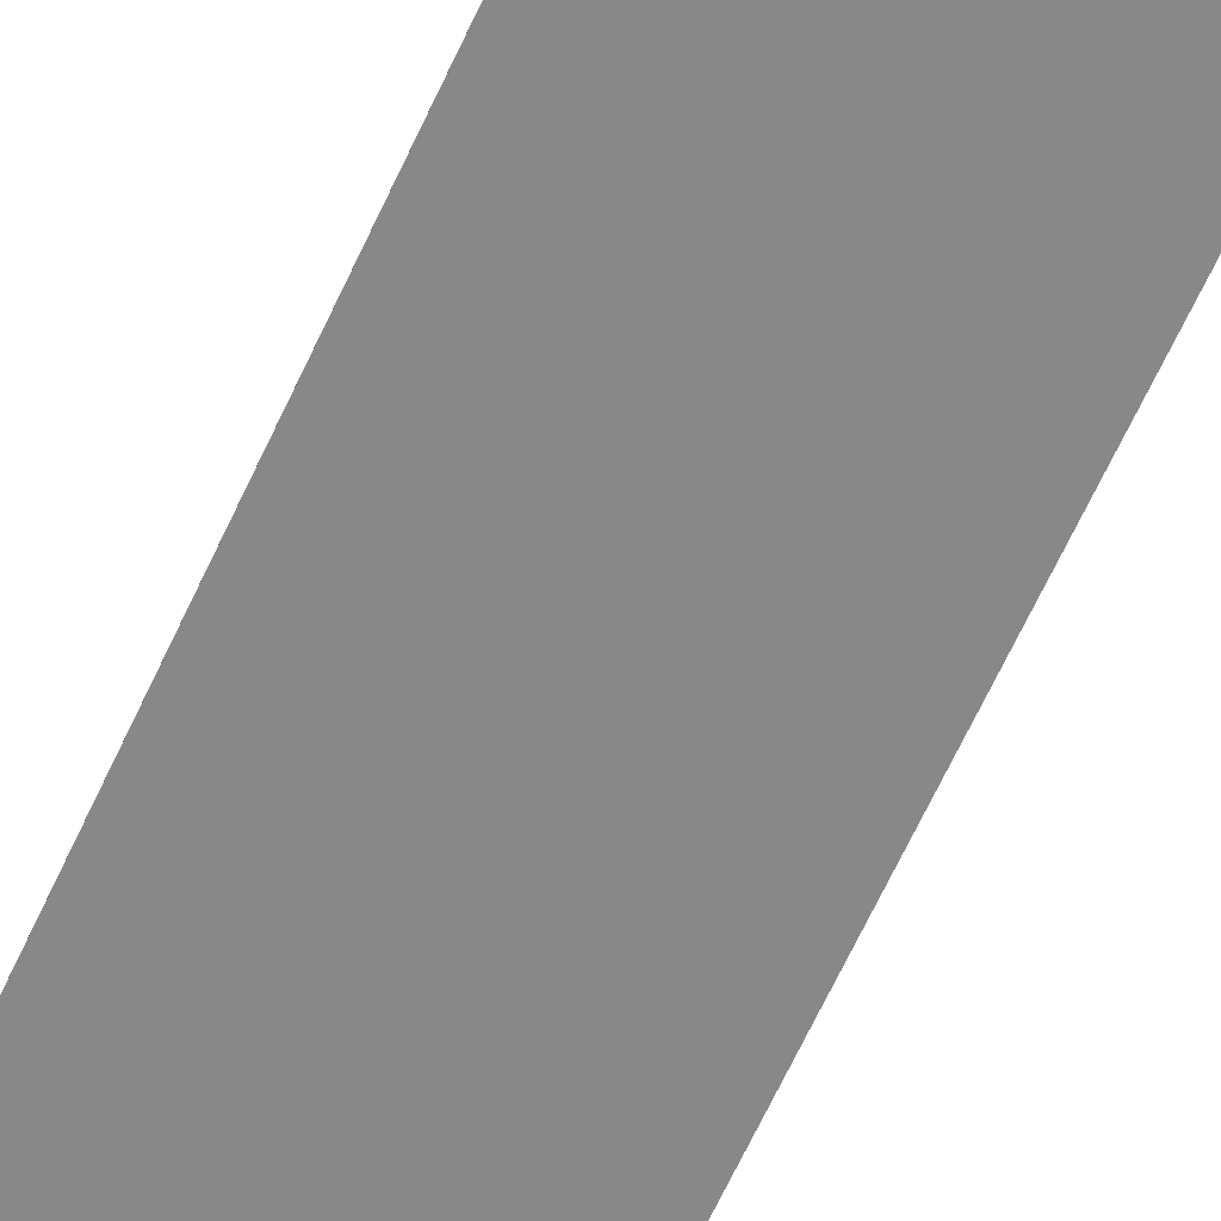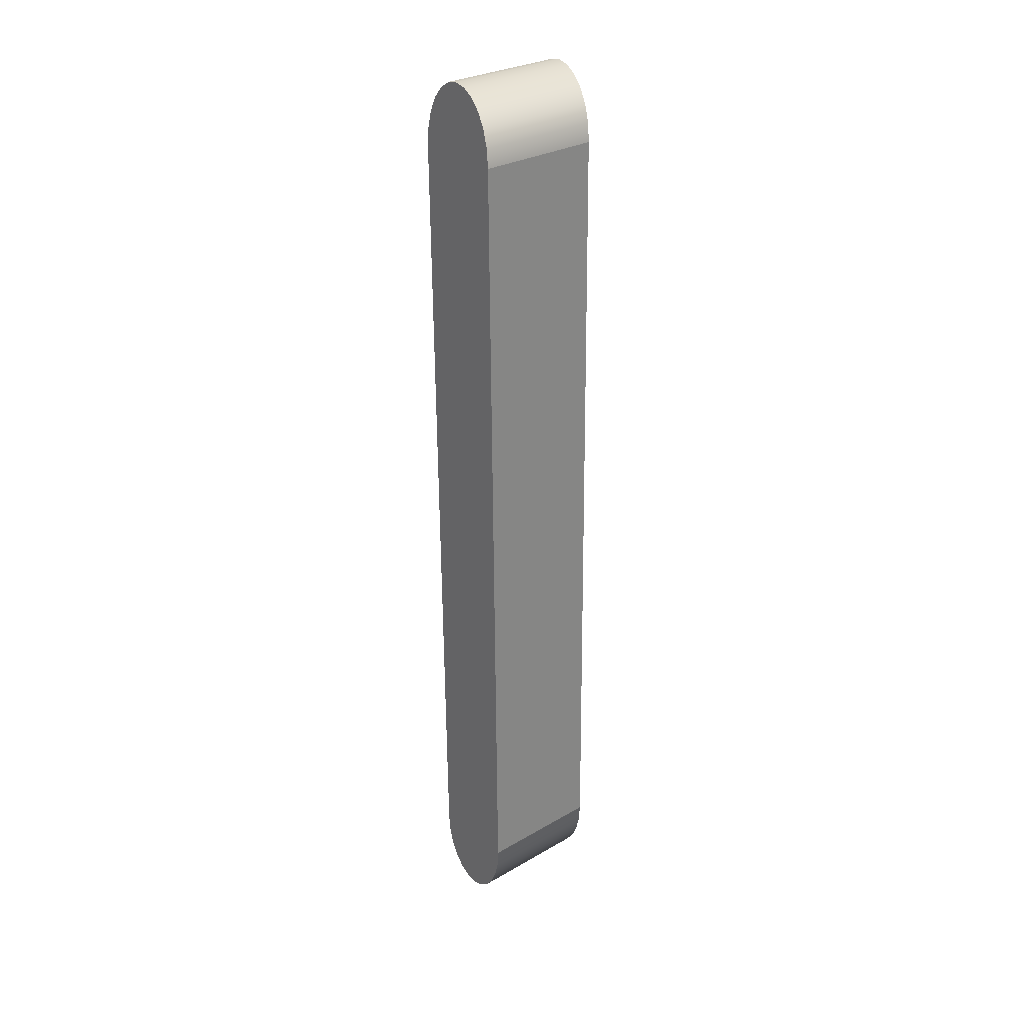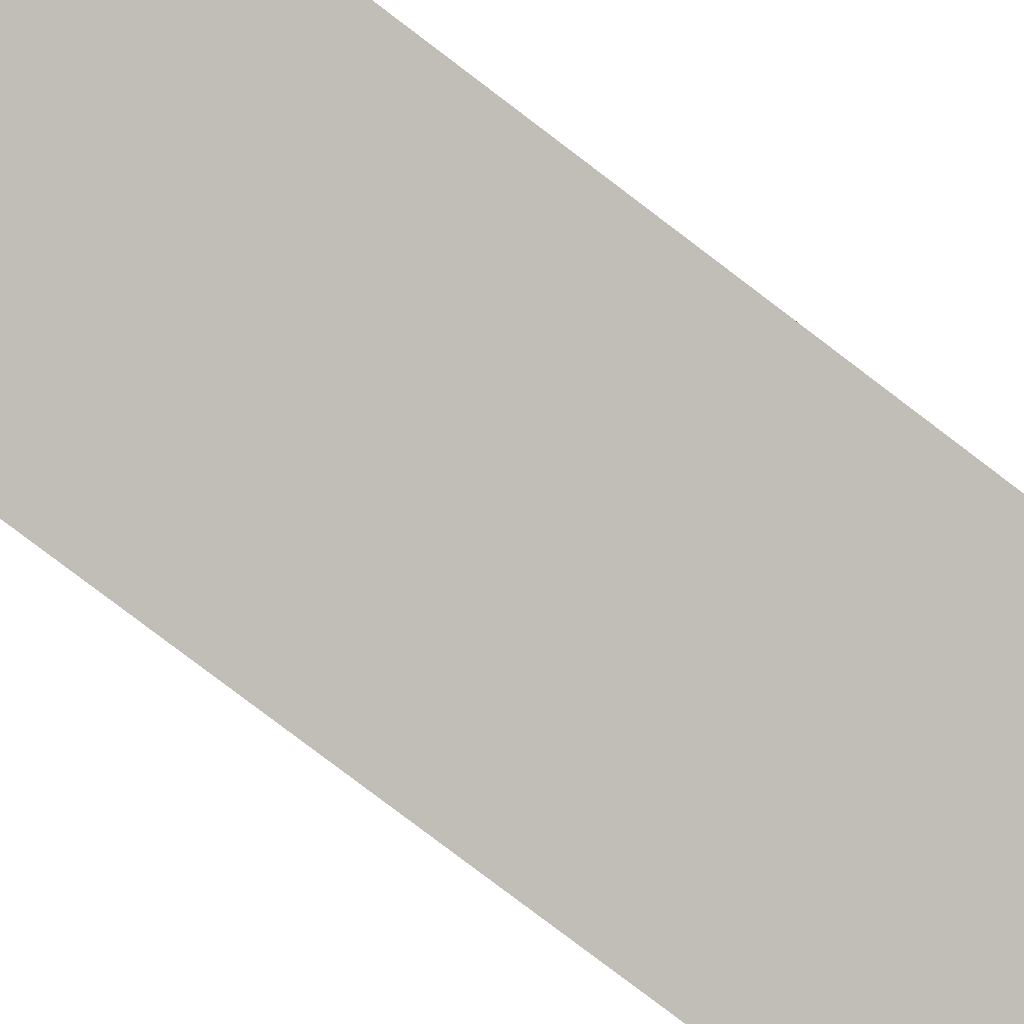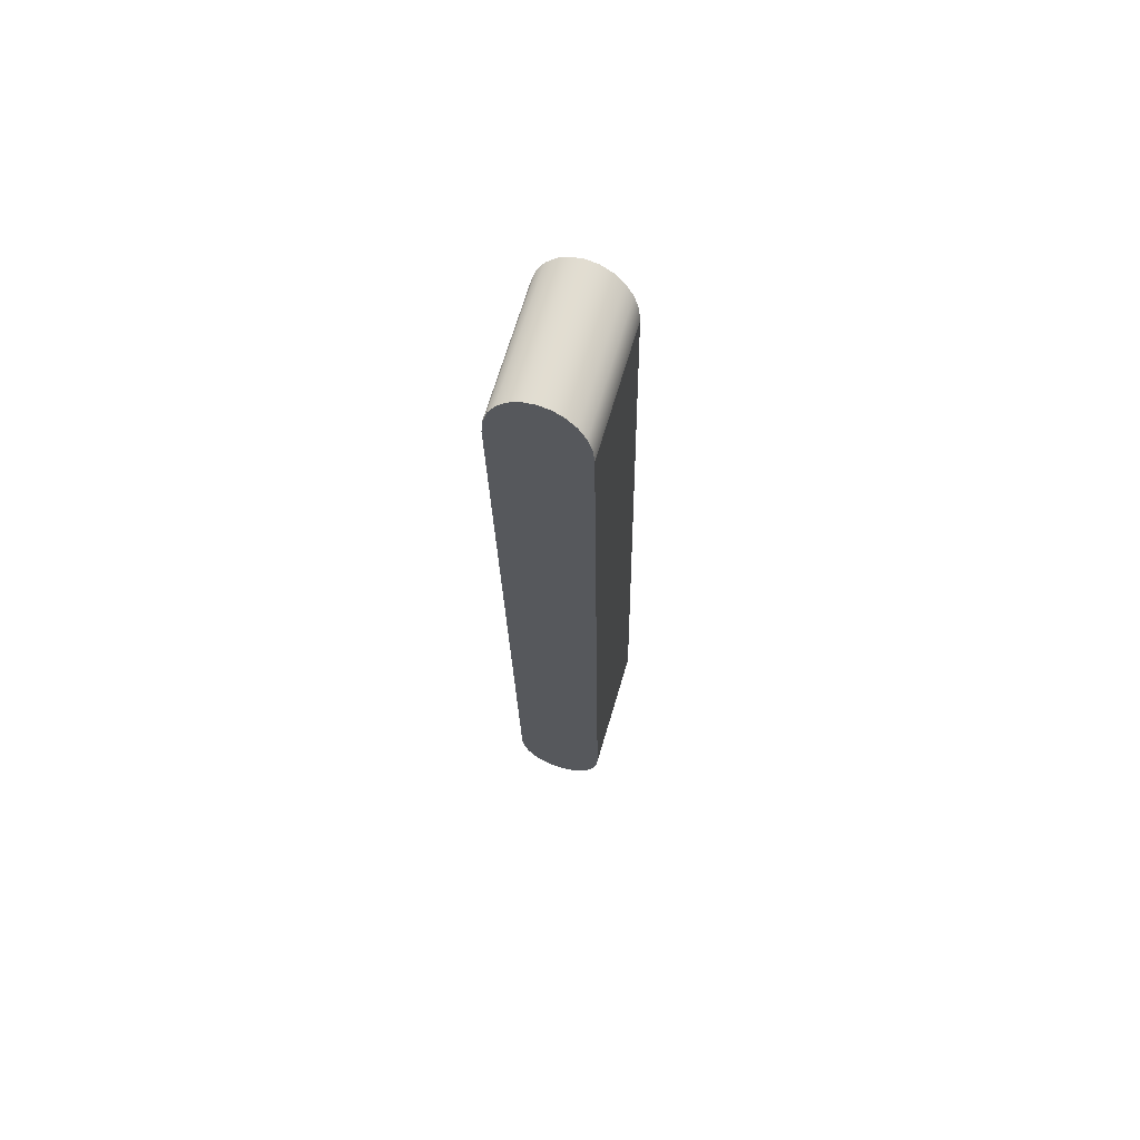
<metadata>
{"format":"obj","ext":"obj","renderer":"f3d","projection":"perspective","resolution":1024,"background":"white","views":[{"elev":-58.7,"azim":156.3,"up":"+Y"},{"elev":29.6,"azim":154.2,"up":"+Z"},{"elev":-74.6,"azim":52.0,"up":"+Y"},{"elev":68.7,"azim":121.2,"up":"+Z"}]}
</metadata>
<code>
o mesh116/mesh116-geometry/material_1/component_10#mesh116-geometry
v 0.5027 0.04214 0.6785
v 0.5322 0.04988 0.6786
v 0.5029 0.04115 0.6744
v 0.5022 0.04376 0.682
v 0.5317 0.0515 0.6821
v 0.5027 0.04214 0.6785
v 0.5029 0.04115 0.6744
v 0.5325 0.04888 0.6745
v 0.503 0.04082 0.67
v 0.5325 0.04888 0.6745
v 0.5029 0.04115 0.6744
v 0.5322 0.04988 0.6786
v 0.5322 0.04988 0.6786
v 0.5027 0.04214 0.6785
v 0.5317 0.0515 0.6821
v 0.5317 0.0515 0.6821
v 0.5022 0.04376 0.682
v 0.5312 0.05364 0.6848
v 0.5016 0.04591 0.6847
v 0.5312 0.05364 0.6848
v 0.5022 0.04376 0.682
v 0.503 0.04082 0.67
v 0.5326 0.04855 0.6701
v 0.5031 0.04439 0.4752
v 0.5326 0.04855 0.6701
v 0.503 0.04082 0.67
v 0.5325 0.04888 0.6745
v 0.5322 0.04988 0.6786
v 0.5322 0.05368 0.4669
v 0.5325 0.04888 0.6745
v 0.5317 0.0515 0.6821
v 0.5318 0.05543 0.4634
v 0.5322 0.04988 0.6786
v 0.5312 0.05364 0.6848
v 0.5312 0.05764 0.4608
v 0.5317 0.0515 0.6821
v 0.5312 0.05364 0.6848
v 0.5016 0.04591 0.6847
v 0.5305 0.05616 0.6866
v 0.501 0.04842 0.6864
v 0.5305 0.05616 0.6866
v 0.5016 0.04591 0.6847
v 0.5031 0.04439 0.4752
v 0.5326 0.05212 0.4754
v 0.503 0.04482 0.4709
v 0.5326 0.05212 0.4754
v 0.5031 0.04439 0.4752
v 0.5326 0.04855 0.6701
v 0.5325 0.04888 0.6745
v 0.5325 0.05255 0.471
v 0.5326 0.04855 0.6701
v 0.5322 0.05368 0.4669
v 0.5325 0.05255 0.471
v 0.5325 0.04888 0.6745
v 0.5318 0.05543 0.4634
v 0.5322 0.05368 0.4669
v 0.5322 0.04988 0.6786
v 0.5312 0.05764 0.4608
v 0.5318 0.05543 0.4634
v 0.5317 0.0515 0.6821
v 0.5306 0.06019 0.4591
v 0.5312 0.05764 0.4608
v 0.5312 0.05364 0.6848
v 0.5305 0.05616 0.6866
v 0.5306 0.06019 0.4591
v 0.5312 0.05364 0.6848
v 0.5305 0.05616 0.6866
v 0.501 0.04842 0.6864
v 0.5298 0.05887 0.6871
v 0.5002 0.05113 0.687
v 0.5298 0.05887 0.6871
v 0.501 0.04842 0.6864
v 0.4976 0.06177 0.6698
v 0.5271 0.06951 0.67
v 0.4976 0.06138 0.6743
v 0.4976 0.06535 0.4756
v 0.5271 0.07308 0.4758
v 0.4976 0.06177 0.6698
v 0.5325 0.05255 0.471
v 0.503 0.04482 0.4709
v 0.5326 0.05212 0.4754
v 0.5326 0.05212 0.4754
v 0.5326 0.04855 0.6701
v 0.5325 0.05255 0.471
v 0.5322 0.05368 0.4669
v 0.5027 0.04594 0.4668
v 0.5325 0.05255 0.471
v 0.5318 0.05543 0.4634
v 0.5023 0.0477 0.4633
v 0.5322 0.05368 0.4669
v 0.5318 0.05543 0.4634
v 0.5312 0.05764 0.4608
v 0.5023 0.0477 0.4633
v 0.5312 0.05764 0.4608
v 0.5306 0.06019 0.4591
v 0.5017 0.04991 0.4606
v 0.5299 0.0629 0.4585
v 0.5306 0.06019 0.4591
v 0.5305 0.05616 0.6866
v 0.5298 0.05887 0.6871
v 0.5299 0.0629 0.4585
v 0.5305 0.05616 0.6866
v 0.5298 0.05887 0.6871
v 0.5002 0.05113 0.687
v 0.5291 0.06158 0.6865
v 0.4996 0.05384 0.6864
v 0.5291 0.06158 0.6865
v 0.5002 0.05113 0.687
v 0.4976 0.06138 0.6743
v 0.5272 0.06911 0.6744
v 0.4979 0.06029 0.6784
v 0.5272 0.06911 0.6744
v 0.4976 0.06138 0.6743
v 0.5271 0.06951 0.67
v 0.5271 0.06951 0.67
v 0.4976 0.06177 0.6698
v 0.5271 0.07308 0.4758
v 0.4977 0.06505 0.4712
v 0.5272 0.07278 0.4713
v 0.4976 0.06535 0.4756
v 0.5271 0.07308 0.4758
v 0.4976 0.06535 0.4756
v 0.5272 0.07278 0.4713
v 0.503 0.04482 0.4709
v 0.5325 0.05255 0.471
v 0.5027 0.04594 0.4668
v 0.5027 0.04594 0.4668
v 0.5322 0.05368 0.4669
v 0.5023 0.0477 0.4633
v 0.5017 0.04991 0.4606
v 0.5023 0.0477 0.4633
v 0.5312 0.05764 0.4608
v 0.501 0.05245 0.4589
v 0.5017 0.04991 0.4606
v 0.5306 0.06019 0.4591
v 0.5306 0.06019 0.4591
v 0.5299 0.0629 0.4585
v 0.501 0.05245 0.4589
v 0.5291 0.06561 0.4592
v 0.5299 0.0629 0.4585
v 0.5298 0.05887 0.6871
v 0.5291 0.06158 0.6865
v 0.5291 0.06561 0.4592
v 0.5298 0.05887 0.6871
v 0.5291 0.06158 0.6865
v 0.4996 0.05384 0.6864
v 0.5284 0.06412 0.6848
v 0.4989 0.05639 0.6846
v 0.5284 0.06412 0.6848
v 0.4996 0.05384 0.6864
v 0.4979 0.06029 0.6784
v 0.5274 0.06802 0.6786
v 0.4983 0.05857 0.6819
v 0.5274 0.06802 0.6786
v 0.4979 0.06029 0.6784
v 0.5272 0.06911 0.6744
v 0.5271 0.06951 0.67
v 0.5271 0.07308 0.4758
v 0.5272 0.06911 0.6744
v 0.4979 0.06409 0.4671
v 0.5275 0.07182 0.4672
v 0.4977 0.06505 0.4712
v 0.5272 0.07278 0.4713
v 0.4977 0.06505 0.4712
v 0.5275 0.07182 0.4672
v 0.5271 0.07308 0.4758
v 0.5272 0.07278 0.4713
v 0.5272 0.06911 0.6744
v 0.5003 0.05516 0.4584
v 0.501 0.05245 0.4589
v 0.5299 0.0629 0.4585
v 0.5299 0.0629 0.4585
v 0.5291 0.06561 0.4592
v 0.5003 0.05516 0.4584
v 0.5285 0.06809 0.4609
v 0.5291 0.06561 0.4592
v 0.5291 0.06158 0.6865
v 0.5284 0.06412 0.6848
v 0.5285 0.06809 0.4609
v 0.5291 0.06158 0.6865
v 0.5284 0.06412 0.6848
v 0.4989 0.05639 0.6846
v 0.5278 0.0663 0.6821
v 0.4983 0.05857 0.6819
v 0.5278 0.0663 0.6821
v 0.4989 0.05639 0.6846
v 0.5278 0.0663 0.6821
v 0.4983 0.05857 0.6819
v 0.5274 0.06802 0.6786
v 0.5272 0.06911 0.6744
v 0.5272 0.07278 0.4713
v 0.5274 0.06802 0.6786
v 0.4984 0.0625 0.4635
v 0.5279 0.07024 0.4637
v 0.4979 0.06409 0.4671
v 0.5275 0.07182 0.4672
v 0.4979 0.06409 0.4671
v 0.5279 0.07024 0.4637
v 0.5272 0.07278 0.4713
v 0.5275 0.07182 0.4672
v 0.5274 0.06802 0.6786
v 0.4996 0.05788 0.459
v 0.5003 0.05516 0.4584
v 0.5291 0.06561 0.4592
v 0.5291 0.06561 0.4592
v 0.5285 0.06809 0.4609
v 0.4996 0.05788 0.459
v 0.5279 0.07024 0.4637
v 0.5285 0.06809 0.4609
v 0.5284 0.06412 0.6848
v 0.5278 0.0663 0.6821
v 0.5279 0.07024 0.4637
v 0.5284 0.06412 0.6848
v 0.5274 0.06802 0.6786
v 0.5275 0.07182 0.4672
v 0.5278 0.0663 0.6821
v 0.4984 0.0625 0.4635
v 0.499 0.06035 0.4608
v 0.5279 0.07024 0.4637
v 0.5275 0.07182 0.4672
v 0.5279 0.07024 0.4637
v 0.5278 0.0663 0.6821
v 0.499 0.06035 0.4608
v 0.4996 0.05788 0.459
v 0.5285 0.06809 0.4609
v 0.5285 0.06809 0.4609
v 0.5279 0.07024 0.4637
v 0.499 0.06035 0.4608
v 0.5029 0.04115 0.6744
v 0.5322 0.04988 0.6786
v 0.5027 0.04214 0.6785
v 0.5027 0.04214 0.6785
v 0.5317 0.0515 0.6821
v 0.5022 0.04376 0.682
v 0.503 0.04082 0.67
v 0.5325 0.04888 0.6745
v 0.5029 0.04115 0.6744
v 0.5322 0.04988 0.6786
v 0.5029 0.04115 0.6744
v 0.5325 0.04888 0.6745
v 0.5317 0.0515 0.6821
v 0.5027 0.04214 0.6785
v 0.5322 0.04988 0.6786
v 0.5312 0.05364 0.6848
v 0.5022 0.04376 0.682
v 0.5317 0.0515 0.6821
v 0.5022 0.04376 0.682
v 0.5312 0.05364 0.6848
v 0.5016 0.04591 0.6847
v 0.5031 0.04439 0.4752
v 0.5326 0.04855 0.6701
v 0.503 0.04082 0.67
v 0.5325 0.04888 0.6745
v 0.503 0.04082 0.67
v 0.5326 0.04855 0.6701
v 0.5325 0.04888 0.6745
v 0.5322 0.05368 0.4669
v 0.5322 0.04988 0.6786
v 0.5322 0.04988 0.6786
v 0.5318 0.05543 0.4634
v 0.5317 0.0515 0.6821
v 0.5317 0.0515 0.6821
v 0.5312 0.05764 0.4608
v 0.5312 0.05364 0.6848
v 0.5305 0.05616 0.6866
v 0.5016 0.04591 0.6847
v 0.5312 0.05364 0.6848
v 0.5016 0.04591 0.6847
v 0.5305 0.05616 0.6866
v 0.501 0.04842 0.6864
v 0.503 0.04482 0.4709
v 0.5326 0.05212 0.4754
v 0.5031 0.04439 0.4752
v 0.5326 0.04855 0.6701
v 0.5031 0.04439 0.4752
v 0.5326 0.05212 0.4754
v 0.5326 0.04855 0.6701
v 0.5325 0.05255 0.471
v 0.5325 0.04888 0.6745
v 0.5325 0.04888 0.6745
v 0.5325 0.05255 0.471
v 0.5322 0.05368 0.4669
v 0.5322 0.04988 0.6786
v 0.5322 0.05368 0.4669
v 0.5318 0.05543 0.4634
v 0.5317 0.0515 0.6821
v 0.5318 0.05543 0.4634
v 0.5312 0.05764 0.4608
v 0.5312 0.05364 0.6848
v 0.5312 0.05764 0.4608
v 0.5306 0.06019 0.4591
v 0.5312 0.05364 0.6848
v 0.5306 0.06019 0.4591
v 0.5305 0.05616 0.6866
v 0.5298 0.05887 0.6871
v 0.501 0.04842 0.6864
v 0.5305 0.05616 0.6866
v 0.501 0.04842 0.6864
v 0.5298 0.05887 0.6871
v 0.5002 0.05113 0.687
v 0.4976 0.06138 0.6743
v 0.5271 0.06951 0.67
v 0.4976 0.06177 0.6698
v 0.4976 0.06177 0.6698
v 0.5271 0.07308 0.4758
v 0.4976 0.06535 0.4756
v 0.5326 0.05212 0.4754
v 0.503 0.04482 0.4709
v 0.5325 0.05255 0.471
v 0.5325 0.05255 0.471
v 0.5326 0.04855 0.6701
v 0.5326 0.05212 0.4754
v 0.5325 0.05255 0.471
v 0.5027 0.04594 0.4668
v 0.5322 0.05368 0.4669
v 0.5322 0.05368 0.4669
v 0.5023 0.0477 0.4633
v 0.5318 0.05543 0.4634
v 0.5023 0.0477 0.4633
v 0.5312 0.05764 0.4608
v 0.5318 0.05543 0.4634
v 0.5017 0.04991 0.4606
v 0.5306 0.06019 0.4591
v 0.5312 0.05764 0.4608
v 0.5305 0.05616 0.6866
v 0.5306 0.06019 0.4591
v 0.5299 0.0629 0.4585
v 0.5305 0.05616 0.6866
v 0.5299 0.0629 0.4585
v 0.5298 0.05887 0.6871
v 0.5291 0.06158 0.6865
v 0.5002 0.05113 0.687
v 0.5298 0.05887 0.6871
v 0.5002 0.05113 0.687
v 0.5291 0.06158 0.6865
v 0.4996 0.05384 0.6864
v 0.4979 0.06029 0.6784
v 0.5272 0.06911 0.6744
v 0.4976 0.06138 0.6743
v 0.5271 0.06951 0.67
v 0.4976 0.06138 0.6743
v 0.5272 0.06911 0.6744
v 0.5271 0.07308 0.4758
v 0.4976 0.06177 0.6698
v 0.5271 0.06951 0.67
v 0.4976 0.06535 0.4756
v 0.5272 0.07278 0.4713
v 0.4977 0.06505 0.4712
v 0.5272 0.07278 0.4713
v 0.4976 0.06535 0.4756
v 0.5271 0.07308 0.4758
v 0.5027 0.04594 0.4668
v 0.5325 0.05255 0.471
v 0.503 0.04482 0.4709
v 0.5023 0.0477 0.4633
v 0.5322 0.05368 0.4669
v 0.5027 0.04594 0.4668
v 0.5312 0.05764 0.4608
v 0.5023 0.0477 0.4633
v 0.5017 0.04991 0.4606
v 0.5306 0.06019 0.4591
v 0.5017 0.04991 0.4606
v 0.501 0.05245 0.4589
v 0.501 0.05245 0.4589
v 0.5299 0.0629 0.4585
v 0.5306 0.06019 0.4591
v 0.5298 0.05887 0.6871
v 0.5299 0.0629 0.4585
v 0.5291 0.06561 0.4592
v 0.5298 0.05887 0.6871
v 0.5291 0.06561 0.4592
v 0.5291 0.06158 0.6865
v 0.5284 0.06412 0.6848
v 0.4996 0.05384 0.6864
v 0.5291 0.06158 0.6865
v 0.4996 0.05384 0.6864
v 0.5284 0.06412 0.6848
v 0.4989 0.05639 0.6846
v 0.4983 0.05857 0.6819
v 0.5274 0.06802 0.6786
v 0.4979 0.06029 0.6784
v 0.5272 0.06911 0.6744
v 0.4979 0.06029 0.6784
v 0.5274 0.06802 0.6786
v 0.5272 0.06911 0.6744
v 0.5271 0.07308 0.4758
v 0.5271 0.06951 0.67
v 0.4977 0.06505 0.4712
v 0.5275 0.07182 0.4672
v 0.4979 0.06409 0.4671
v 0.5275 0.07182 0.4672
v 0.4977 0.06505 0.4712
v 0.5272 0.07278 0.4713
v 0.5272 0.06911 0.6744
v 0.5272 0.07278 0.4713
v 0.5271 0.07308 0.4758
v 0.5299 0.0629 0.4585
v 0.501 0.05245 0.4589
v 0.5003 0.05516 0.4584
v 0.5003 0.05516 0.4584
v 0.5291 0.06561 0.4592
v 0.5299 0.0629 0.4585
v 0.5291 0.06158 0.6865
v 0.5291 0.06561 0.4592
v 0.5285 0.06809 0.4609
v 0.5291 0.06158 0.6865
v 0.5285 0.06809 0.4609
v 0.5284 0.06412 0.6848
v 0.5278 0.0663 0.6821
v 0.4989 0.05639 0.6846
v 0.5284 0.06412 0.6848
v 0.4989 0.05639 0.6846
v 0.5278 0.0663 0.6821
v 0.4983 0.05857 0.6819
v 0.5274 0.06802 0.6786
v 0.4983 0.05857 0.6819
v 0.5278 0.0663 0.6821
v 0.4979 0.06409 0.4671
v 0.5279 0.07024 0.4637
v 0.4984 0.0625 0.4635
v 0.5279 0.07024 0.4637
v 0.4979 0.06409 0.4671
v 0.5275 0.07182 0.4672
v 0.5274 0.06802 0.6786
v 0.5275 0.07182 0.4672
v 0.5272 0.07278 0.4713
v 0.5274 0.06802 0.6786
v 0.5272 0.07278 0.4713
v 0.5272 0.06911 0.6744
v 0.5291 0.06561 0.4592
v 0.5003 0.05516 0.4584
v 0.4996 0.05788 0.459
v 0.4996 0.05788 0.459
v 0.5285 0.06809 0.4609
v 0.5291 0.06561 0.4592
v 0.5284 0.06412 0.6848
v 0.5285 0.06809 0.4609
v 0.5279 0.07024 0.4637
v 0.5284 0.06412 0.6848
v 0.5279 0.07024 0.4637
v 0.5278 0.0663 0.6821
v 0.5278 0.0663 0.6821
v 0.5275 0.07182 0.4672
v 0.5274 0.06802 0.6786
v 0.5279 0.07024 0.4637
v 0.499 0.06035 0.4608
v 0.4984 0.0625 0.4635
v 0.5278 0.0663 0.6821
v 0.5279 0.07024 0.4637
v 0.5275 0.07182 0.4672
v 0.5285 0.06809 0.4609
v 0.4996 0.05788 0.459
v 0.499 0.06035 0.4608
v 0.499 0.06035 0.4608
v 0.5279 0.07024 0.4637
v 0.5285 0.06809 0.4609
f 1 2 3
f 4 5 6
f 7 8 9
f 10 11 12
f 13 14 15
f 16 17 18
f 19 20 21
f 22 23 24
f 25 26 27
f 28 29 30
f 31 32 33
f 34 35 36
f 37 38 39
f 40 41 42
f 43 44 45
f 46 47 48
f 49 50 51
f 52 53 54
f 55 56 57
f 58 59 60
f 61 62 63
f 64 65 66
f 67 68 69
f 70 71 72
f 73 74 75
f 76 77 78
f 79 80 81
f 82 83 84
f 85 86 87
f 88 89 90
f 91 92 93
f 94 95 96
f 97 98 99
f 100 101 102
f 103 104 105
f 106 107 108
f 109 110 111
f 112 113 114
f 115 116 117
f 118 119 120
f 121 122 123
f 124 125 126
f 127 128 129
f 130 131 132
f 133 134 135
f 136 137 138
f 139 140 141
f 142 143 144
f 145 146 147
f 148 149 150
f 151 152 153
f 154 155 156
f 157 158 159
f 160 161 162
f 163 164 165
f 166 167 168
f 169 170 171
f 172 173 174
f 175 176 177
f 178 179 180
f 181 182 183
f 184 185 186
f 187 188 189
f 190 191 192
f 193 194 195
f 196 197 198
f 199 200 201
f 202 203 204
f 205 206 207
f 208 209 210
f 211 212 213
f 214 215 216
f 217 218 219
f 220 221 222
f 223 224 225
f 226 227 228
f 229 230 231
f 232 233 234
f 235 236 237
f 238 239 240
f 241 242 243
f 244 245 246
f 247 248 249
f 250 251 252
f 253 254 255
f 256 257 258
f 259 260 261
f 262 263 264
f 265 266 267
f 268 269 270
f 271 272 273
f 274 275 276
f 277 278 279
f 280 281 282
f 283 284 285
f 286 287 288
f 289 290 291
f 292 293 294
f 295 296 297
f 298 299 300
f 301 302 303
f 304 305 306
f 307 308 309
f 310 311 312
f 313 314 315
f 316 317 318
f 319 320 321
f 322 323 324
f 325 326 327
f 328 329 330
f 331 332 333
f 334 335 336
f 337 338 339
f 340 341 342
f 343 344 345
f 346 347 348
f 349 350 351
f 352 353 354
f 355 356 357
f 358 359 360
f 361 362 363
f 364 365 366
f 367 368 369
f 370 371 372
f 373 374 375
f 376 377 378
f 379 380 381
f 382 383 384
f 385 386 387
f 388 389 390
f 391 392 393
f 394 395 396
f 397 398 399
f 400 401 402
f 403 404 405
f 406 407 408
f 409 410 411
f 412 413 414
f 415 416 417
f 418 419 420
f 421 422 423
f 424 425 426
f 427 428 429
f 430 431 432
f 433 434 435
f 436 437 438
f 439 440 441
f 442 443 444
f 445 446 447
f 448 449 450
f 451 452 453
f 454 455 456

</code>
